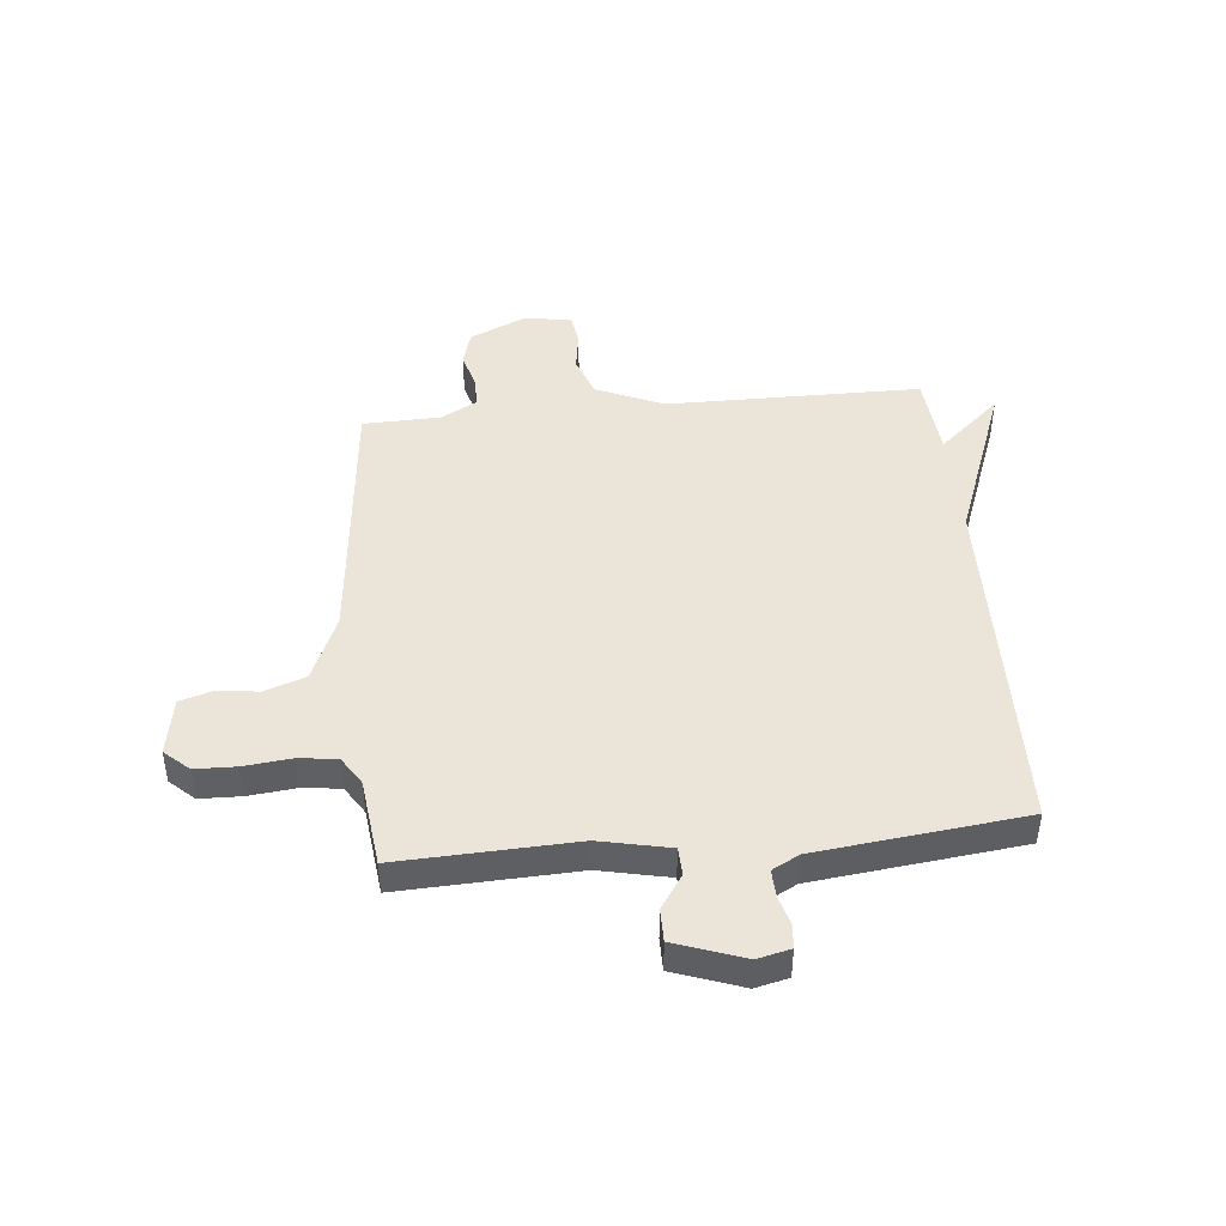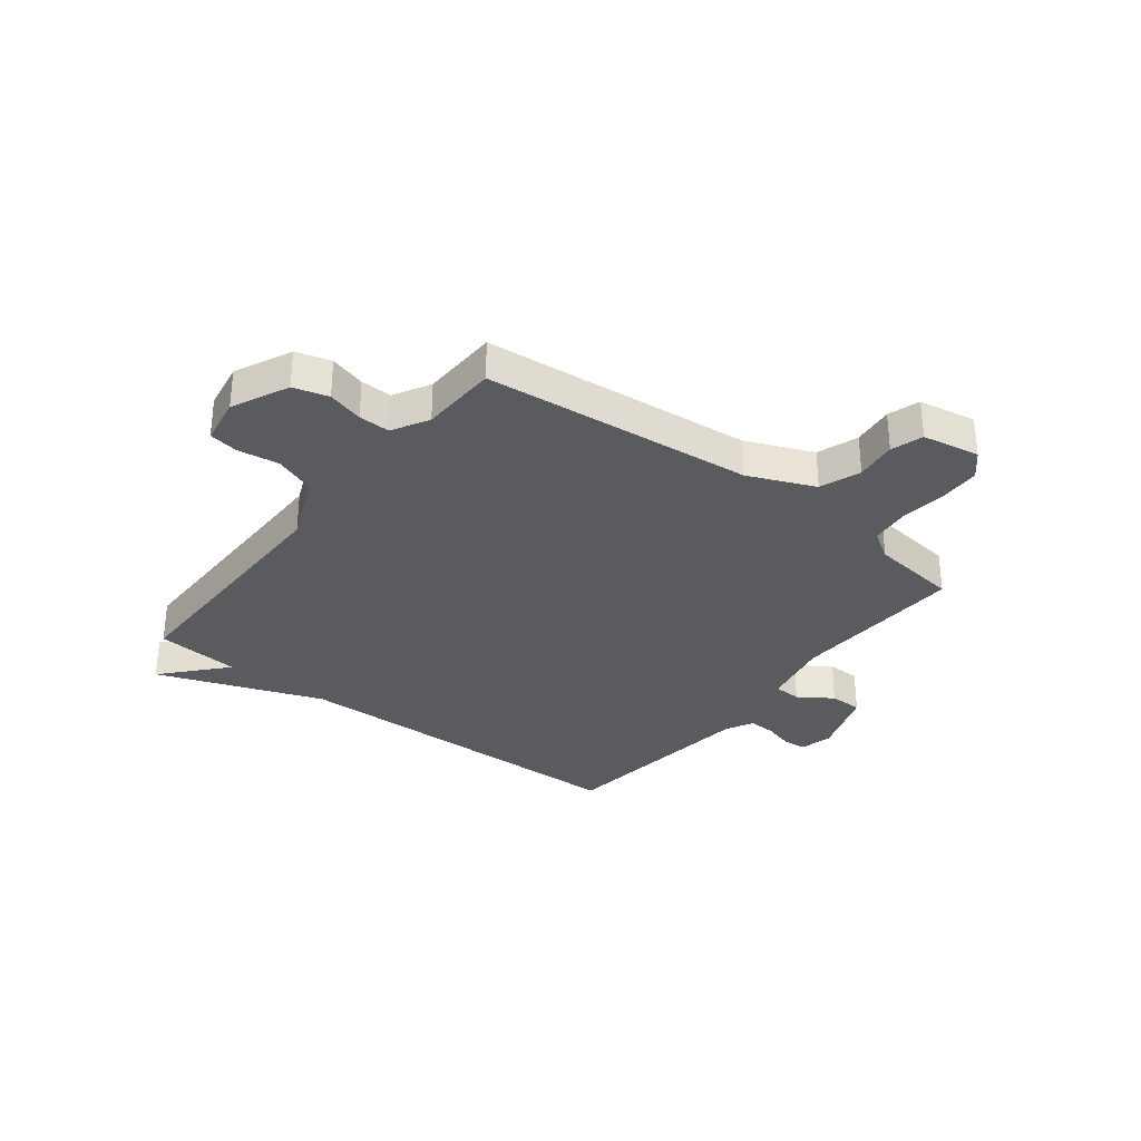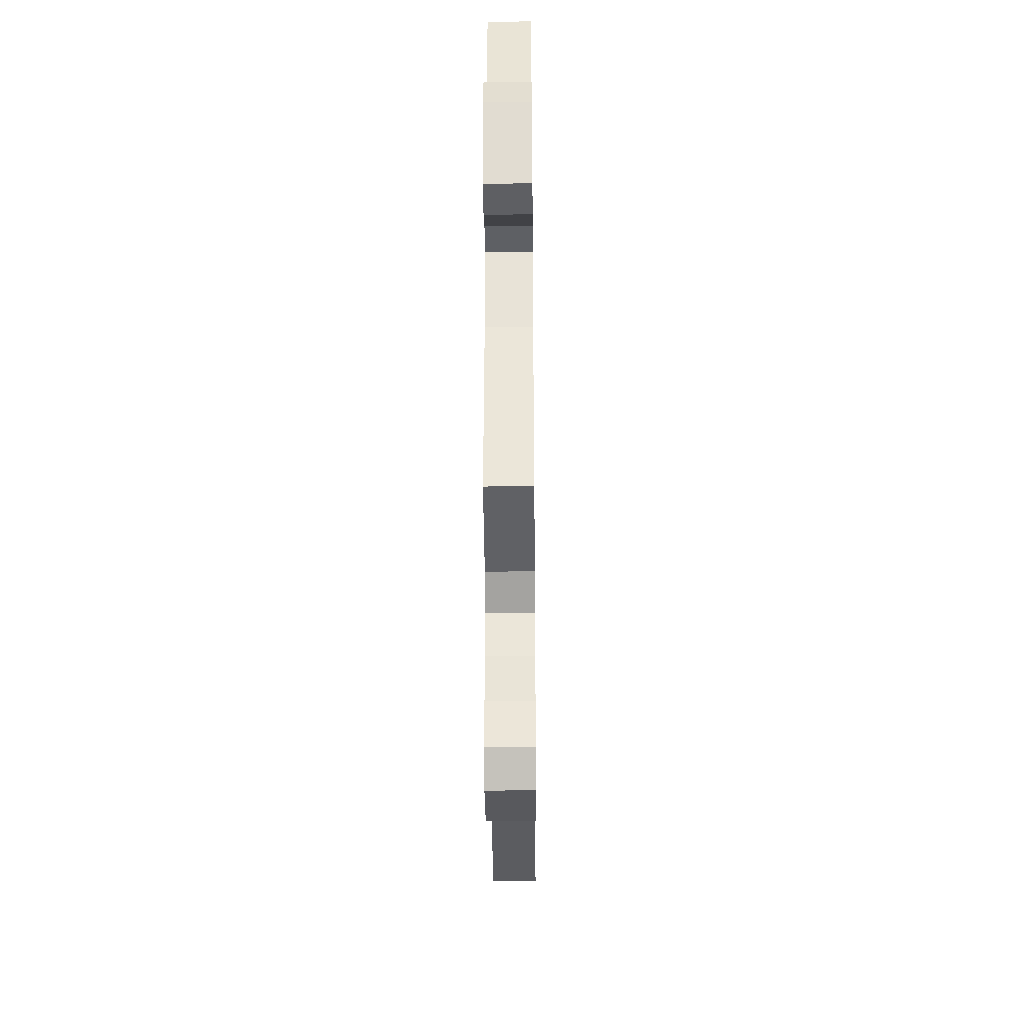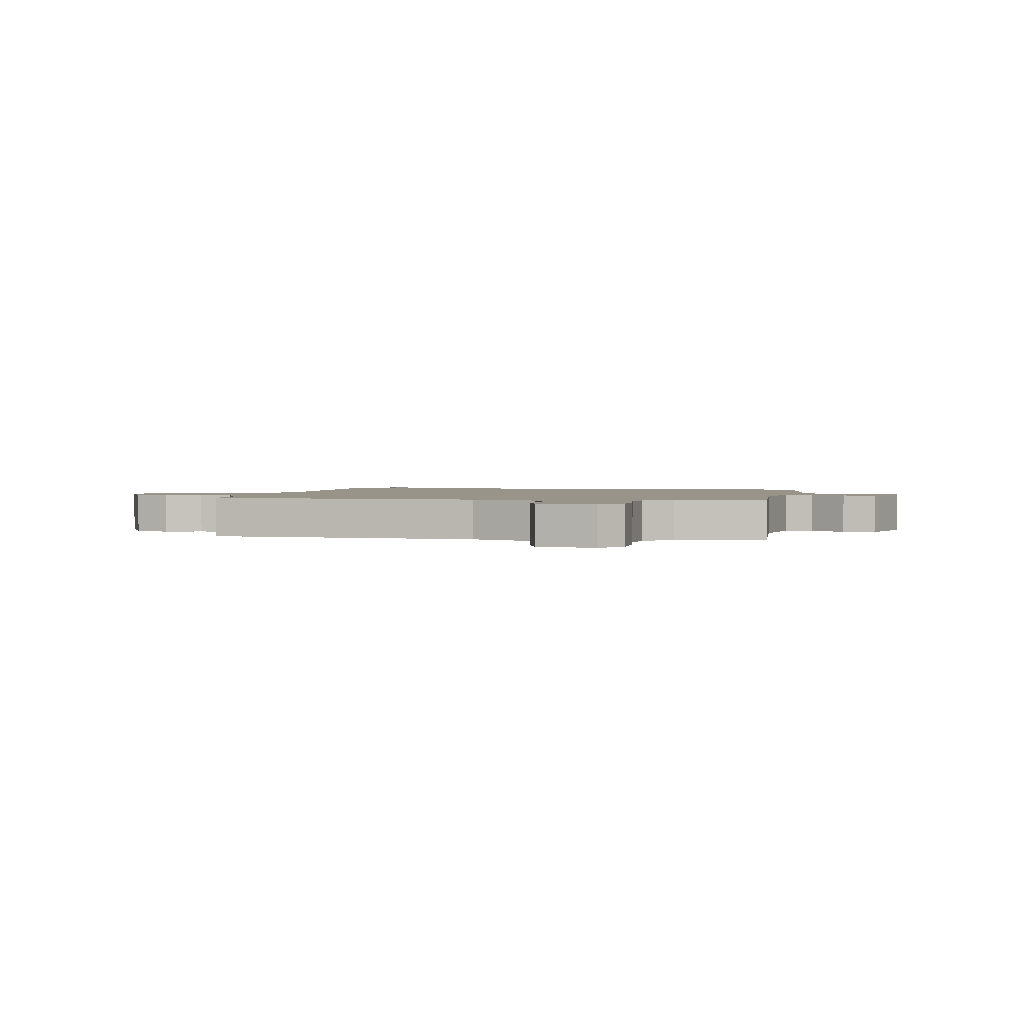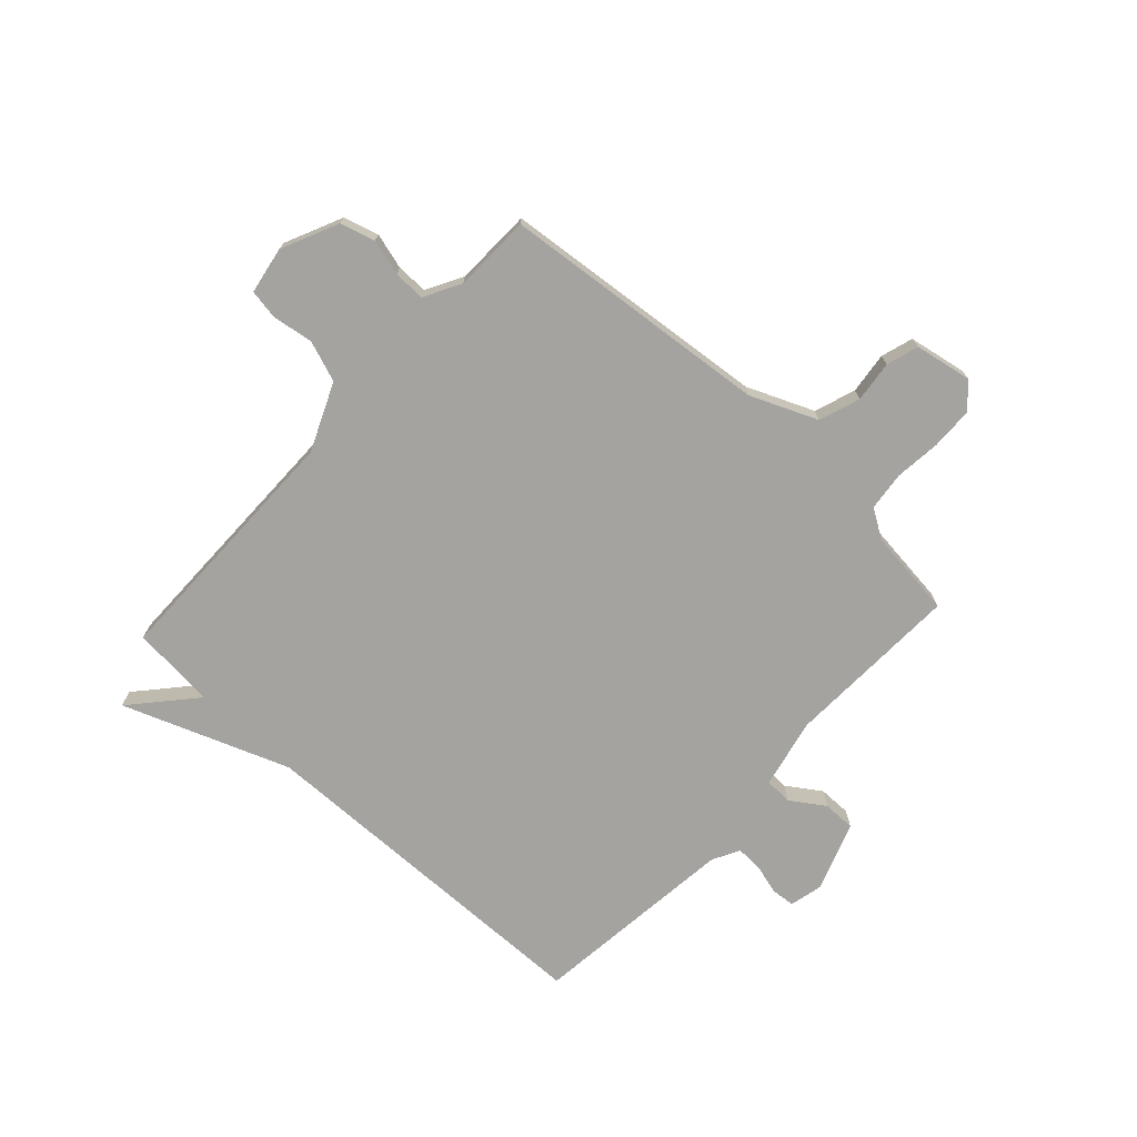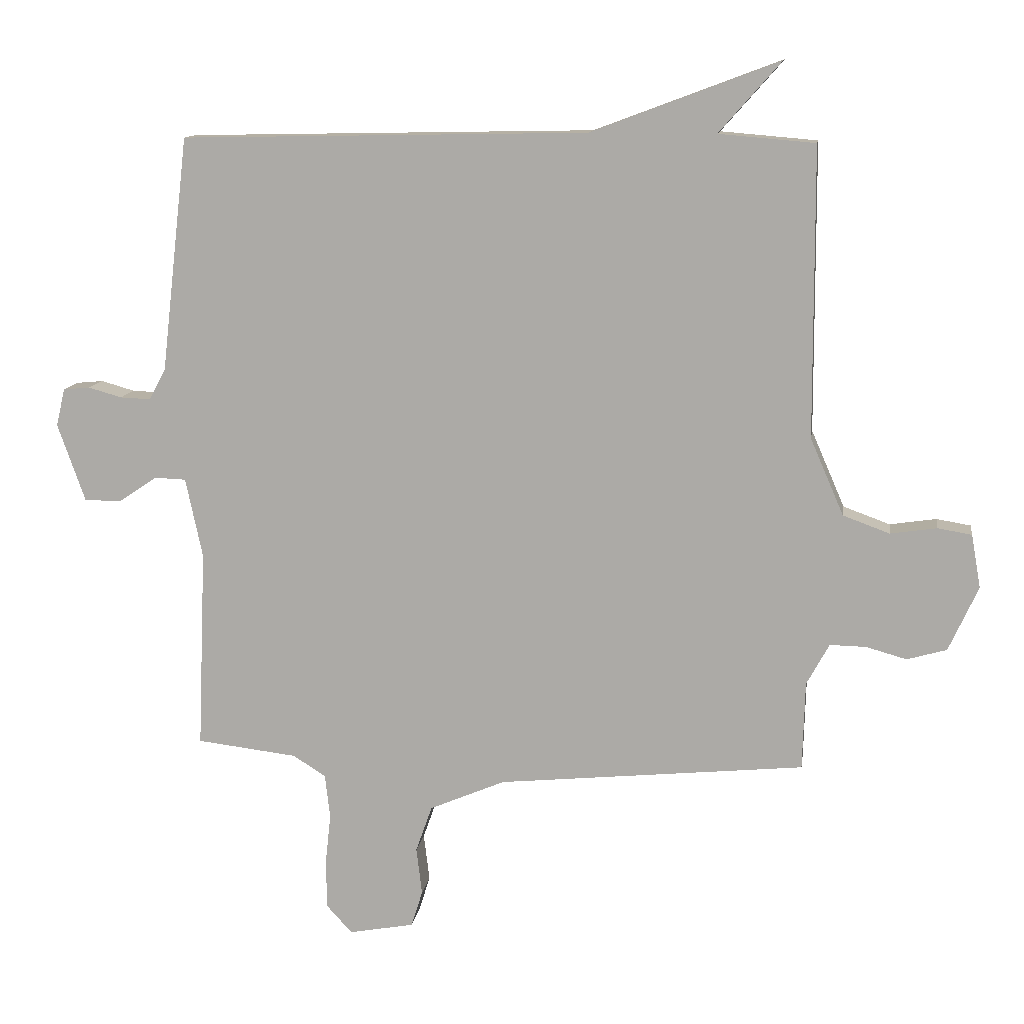
<metadata>
{"format":"obj","ext":"obj","renderer":"f3d","projection":"perspective","resolution":1024,"background":"white","views":[{"elev":45.1,"azim":-95.5,"up":"+Y"},{"elev":-32.3,"azim":142.0,"up":"+Y"},{"elev":-40.5,"azim":-89.5,"up":"+Z"},{"elev":1.7,"azim":-169.8,"up":"+Y"},{"elev":-73.0,"azim":137.4,"up":"+Y"},{"elev":11.9,"azim":8.3,"up":"+Z"}]}
</metadata>
<code>
v -0.5 0.07 -0.5
v -0.487 0.07 -0.182
v -0.514 0.07 -0.055
v -0.564 0.07 -0.053
v -0.625 0.07 -0.094
v -0.684 0.07 -0.094
v -0.728 0.07 0.03
v -0.714 0.07 0.09
v -0.671 0.07 0.094
v -0.618 0.07 0.079
v -0.569 0.07 0.077
v -0.543 0.07 0.126
v -0.5 0.07 0.5
v 0.147 0.07 0.513
v 0.446 0.07 0.625
v 0.347 0.07 0.513
v 0.5 0.07 0.5
v 0.502 0.07 0.04
v 0.555 0.07 -0.082
v 0.629 0.07 -0.109
v 0.703 0.07 -0.098
v 0.757 0.07 -0.107
v 0.772 0.07 -0.192
v 0.725 0.07 -0.295
v 0.662 0.07 -0.313
v 0.597 0.07 -0.295
v 0.54 0.07 -0.294
v 0.504 0.07 -0.36
v 0.5 0.07 -0.5
v 0.012 0.07 -0.548
v -0.108 0.07 -0.599
v -0.134 0.07 -0.673
v -0.125 0.07 -0.748
v -0.143 0.07 -0.806
v -0.247 0.07 -0.825
v -0.287 0.07 -0.781
v -0.289 0.07 -0.706
v -0.28 0.07 -0.622
v -0.288 0.07 -0.552
v -0.34 0.07 -0.519
v -0.5 0 -0.5
v -0.487 0 -0.182
v -0.514 0 -0.055
v -0.564 0 -0.053
v -0.625 0 -0.094
v -0.684 0 -0.094
v -0.728 0 0.03
v -0.714 0 0.09
v -0.671 0 0.094
v -0.618 0 0.079
v -0.569 0 0.077
v -0.543 0 0.126
v -0.5 0 0.5
v 0.147 0 0.513
v 0.446 0 0.625
v 0.347 0 0.513
v 0.5 0 0.5
v 0.502 0 0.04
v 0.555 0 -0.082
v 0.629 0 -0.109
v 0.703 0 -0.098
v 0.757 0 -0.107
v 0.772 0 -0.192
v 0.725 0 -0.295
v 0.662 0 -0.313
v 0.597 0 -0.295
v 0.54 0 -0.294
v 0.504 0 -0.36
v 0.5 0 -0.5
v 0.012 0 -0.548
v -0.108 0 -0.599
v -0.134 0 -0.673
v -0.125 0 -0.748
v -0.143 0 -0.806
v -0.247 0 -0.825
v -0.287 0 -0.781
v -0.289 0 -0.706
v -0.28 0 -0.622
v -0.288 0 -0.552
v -0.34 0 -0.519
f 36 37 38
f 35 36 38
f 34 35 38
f 33 34 38
f 32 33 38
f 31 32 38 39
f 30 31 39 40
f 40 1 2
f 30 40 2
f 29 30 2
f 28 29 2
f 24 25 26
f 23 24 26
f 22 23 26
f 21 22 26
f 20 21 26
f 19 20 26 27
f 28 2 3
f 27 28 3
f 19 27 3
f 18 19 3
f 14 15 16
f 17 18 3
f 16 17 3
f 14 16 3
f 13 14 3
f 12 13 3
f 8 9 10
f 7 8 10
f 6 7 10
f 5 6 10
f 4 5 10
f 4 10 11
f 3 4 11 12
f 78 77 76
f 78 76 75
f 78 75 74
f 78 74 73
f 78 73 72
f 79 78 72 71
f 80 79 71 70
f 42 41 80
f 42 80 70
f 42 70 69
f 42 69 68
f 66 65 64
f 66 64 63
f 66 63 62
f 66 62 61
f 66 61 60
f 67 66 60 59
f 43 42 68
f 43 68 67
f 43 67 59
f 43 59 58
f 56 55 54
f 43 58 57
f 43 57 56
f 43 56 54
f 43 54 53
f 43 53 52
f 50 49 48
f 50 48 47
f 50 47 46
f 50 46 45
f 50 45 44
f 51 50 44
f 52 51 44 43
f 1 41 42 2
f 2 42 43 3
f 3 43 44 4
f 4 44 45 5
f 5 45 46 6
f 6 46 47 7
f 7 47 48 8
f 8 48 49 9
f 9 49 50 10
f 10 50 51 11
f 11 51 52 12
f 12 52 53 13
f 13 53 54 14
f 14 54 55 15
f 15 55 56 16
f 16 56 57 17
f 17 57 58 18
f 18 58 59 19
f 19 59 60 20
f 20 60 61 21
f 21 61 62 22
f 22 62 63 23
f 23 63 64 24
f 24 64 65 25
f 25 65 66 26
f 26 66 67 27
f 27 67 68 28
f 28 68 69 29
f 29 69 70 30
f 30 70 71 31
f 31 71 72 32
f 32 72 73 33
f 33 73 74 34
f 34 74 75 35
f 35 75 76 36
f 36 76 77 37
f 37 77 78 38
f 38 78 79 39
f 39 79 80 40
f 40 80 41 1

</code>
